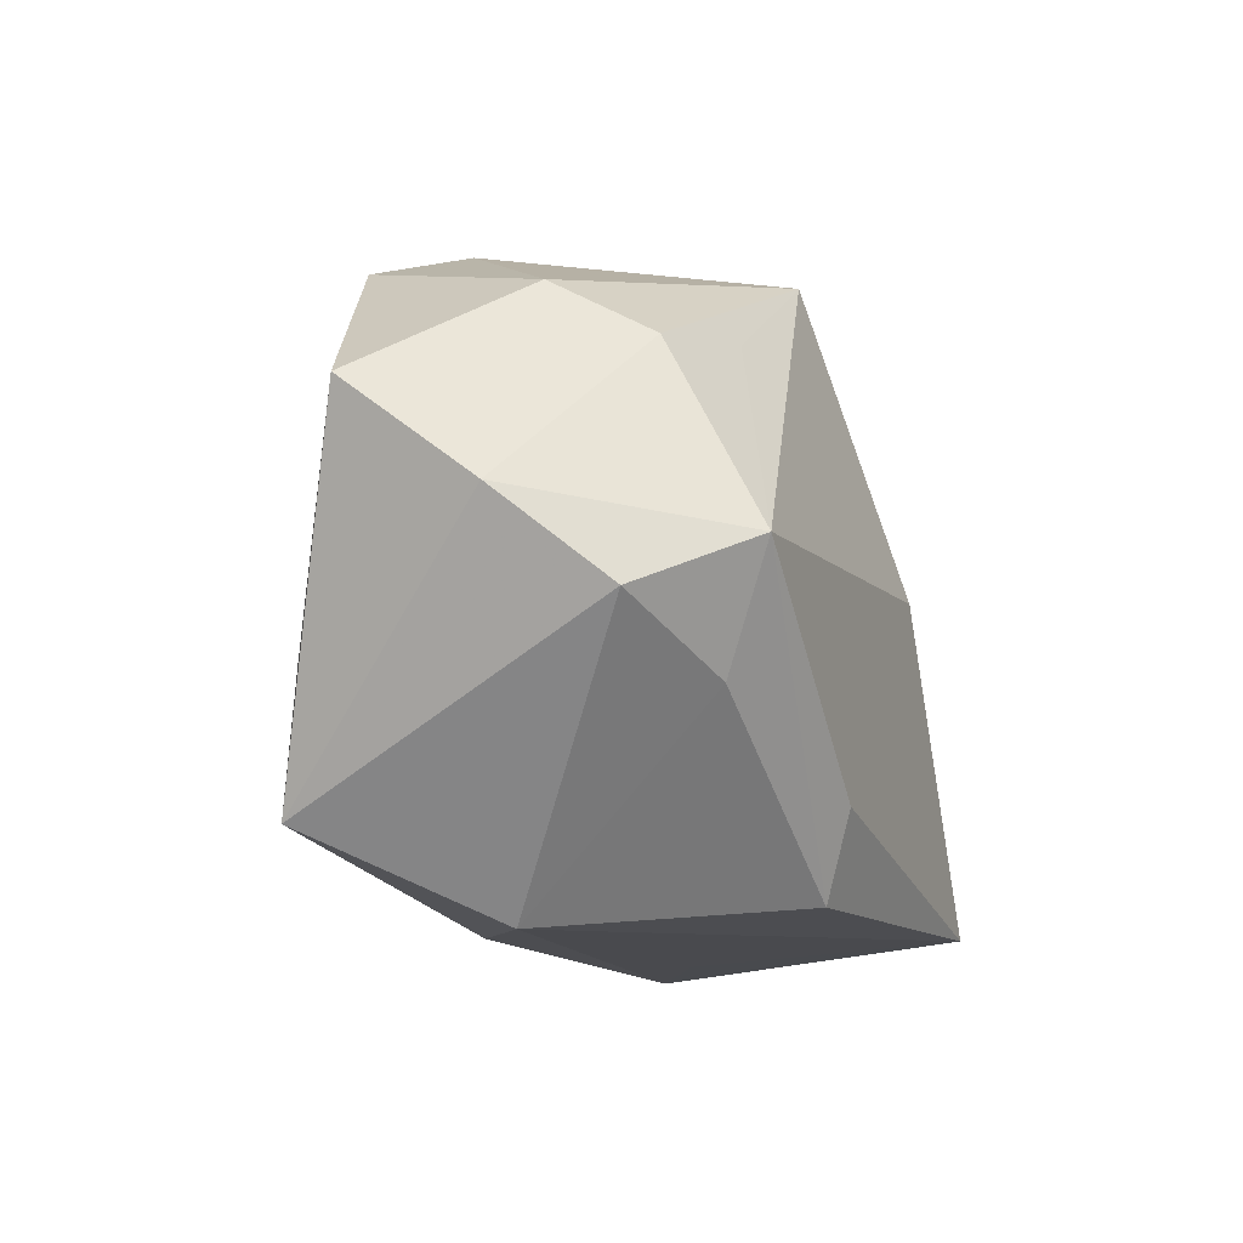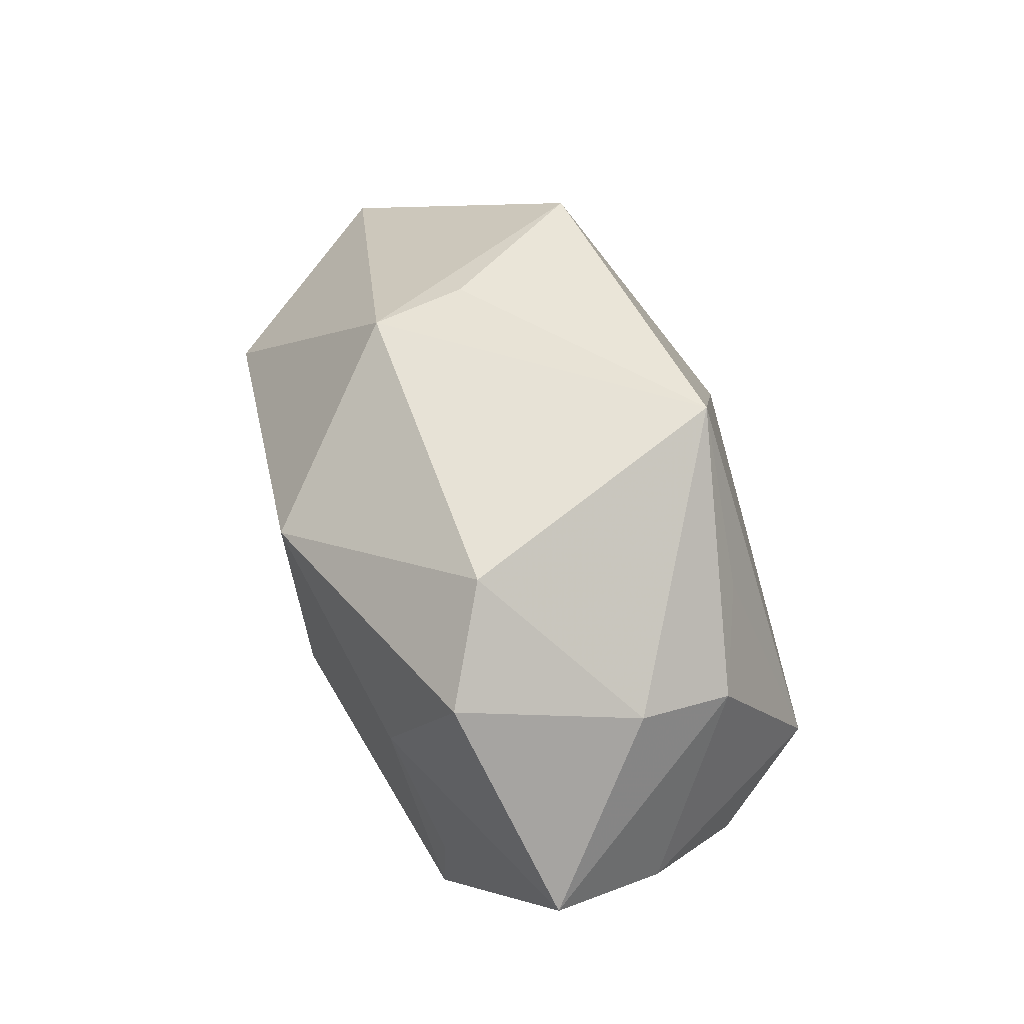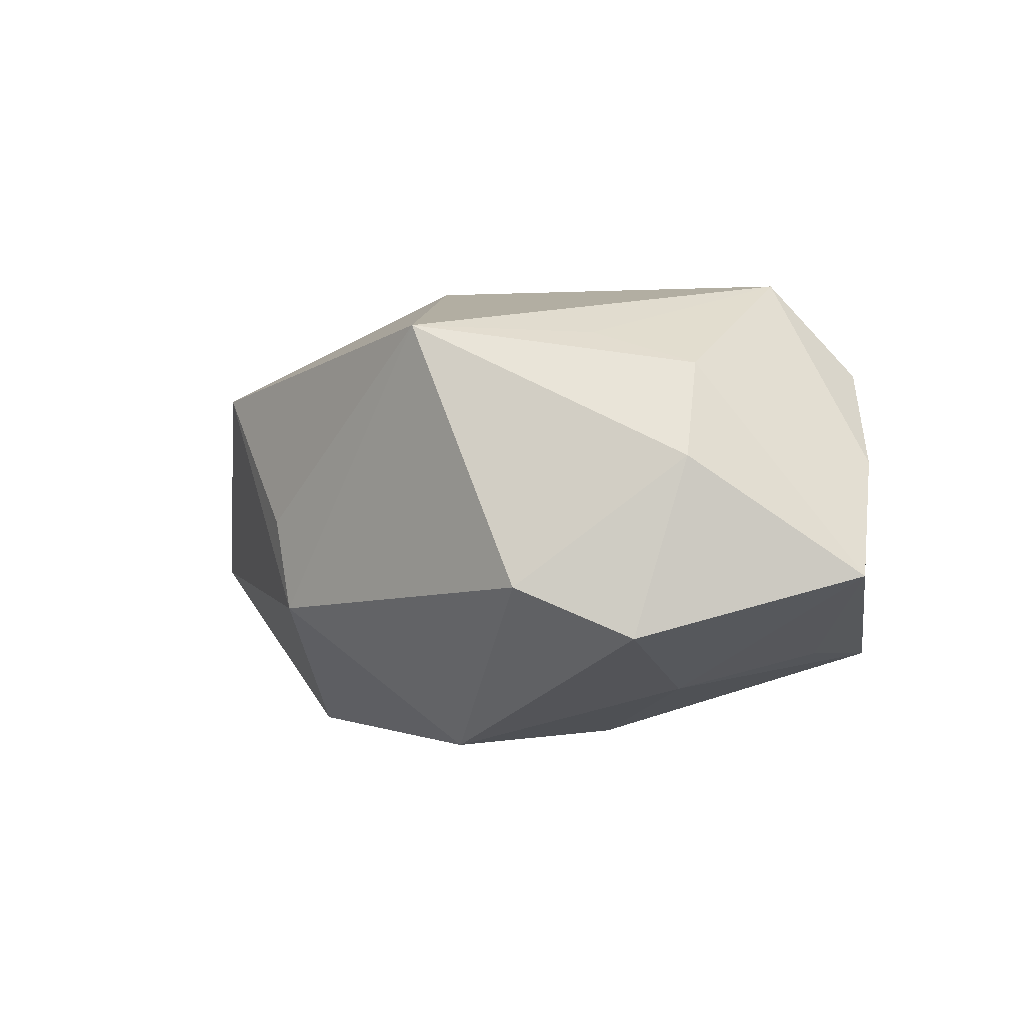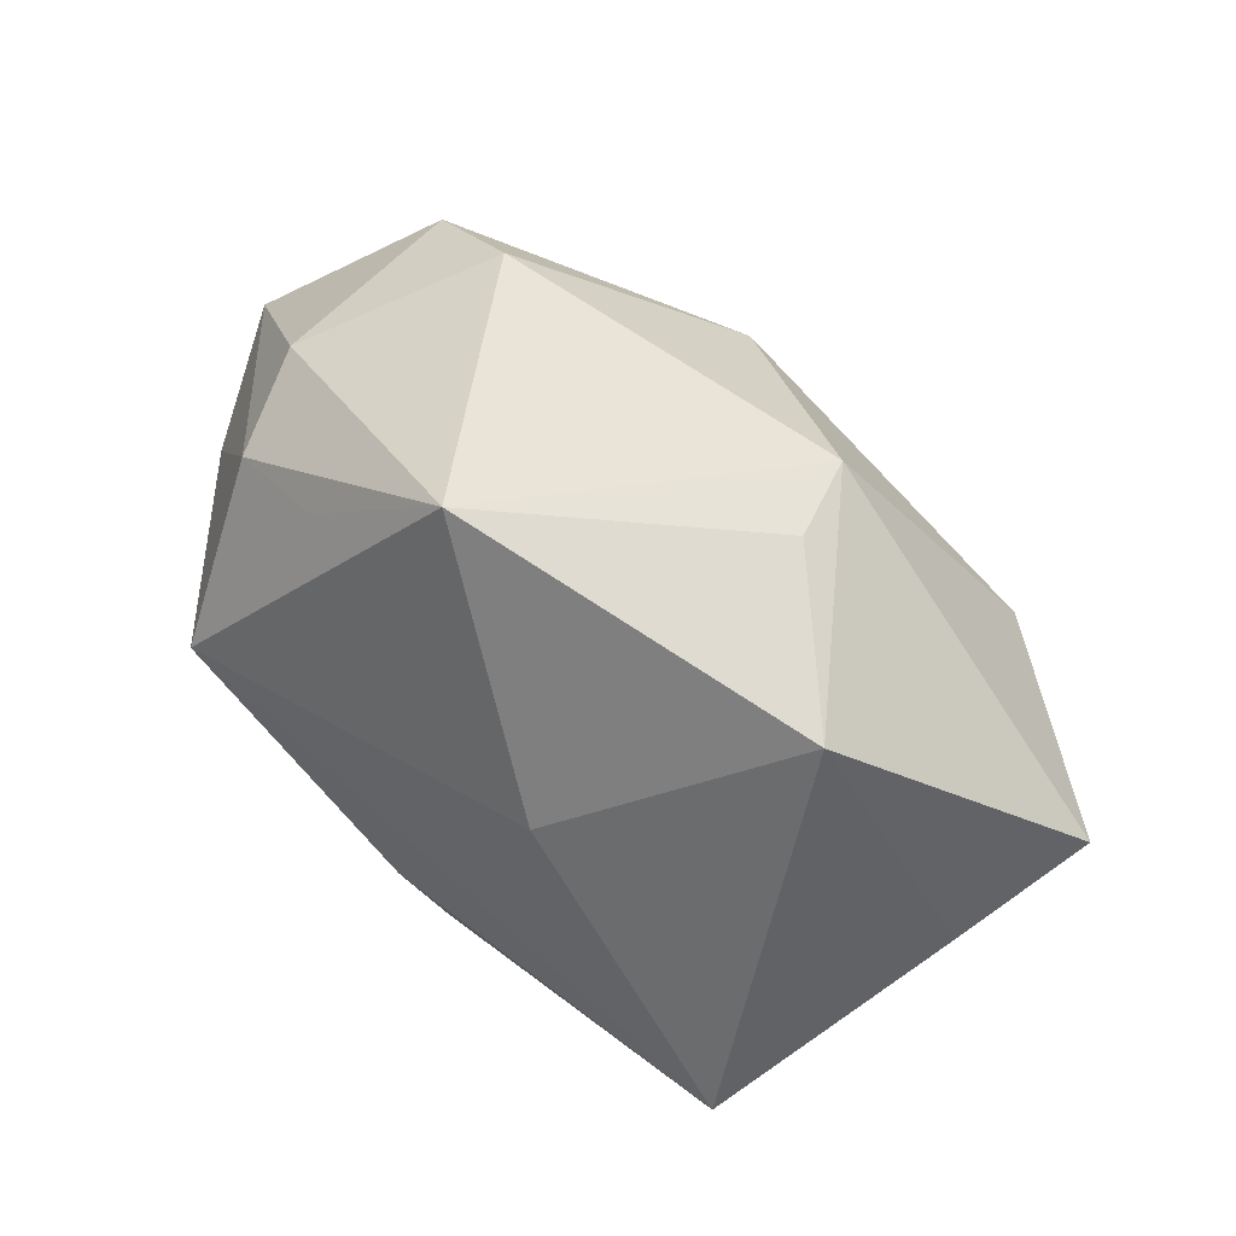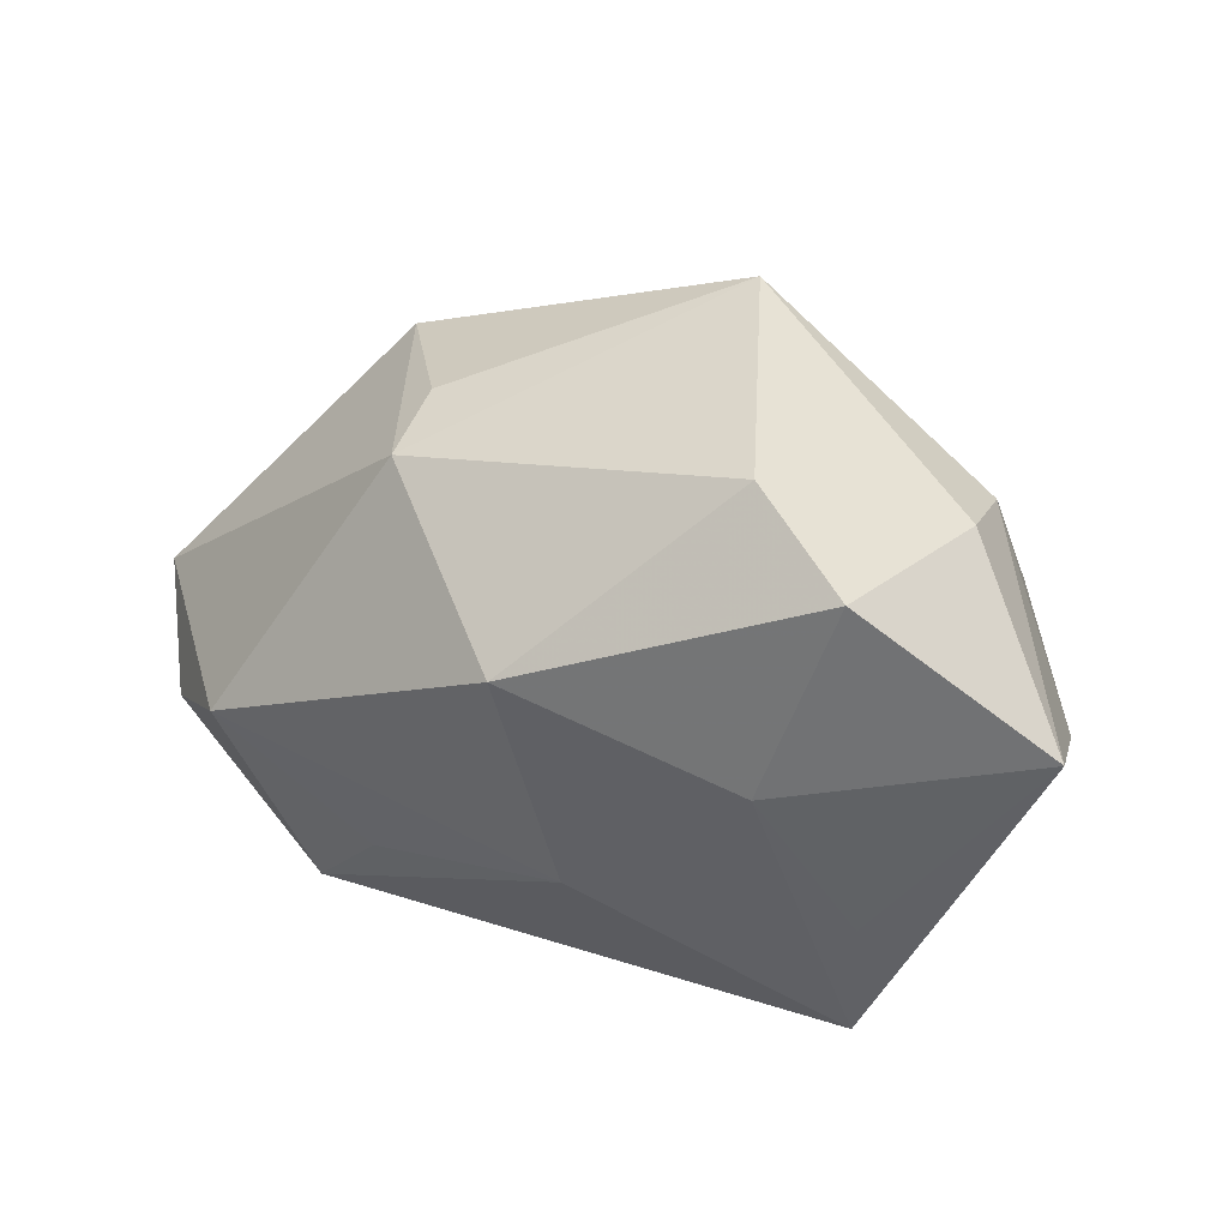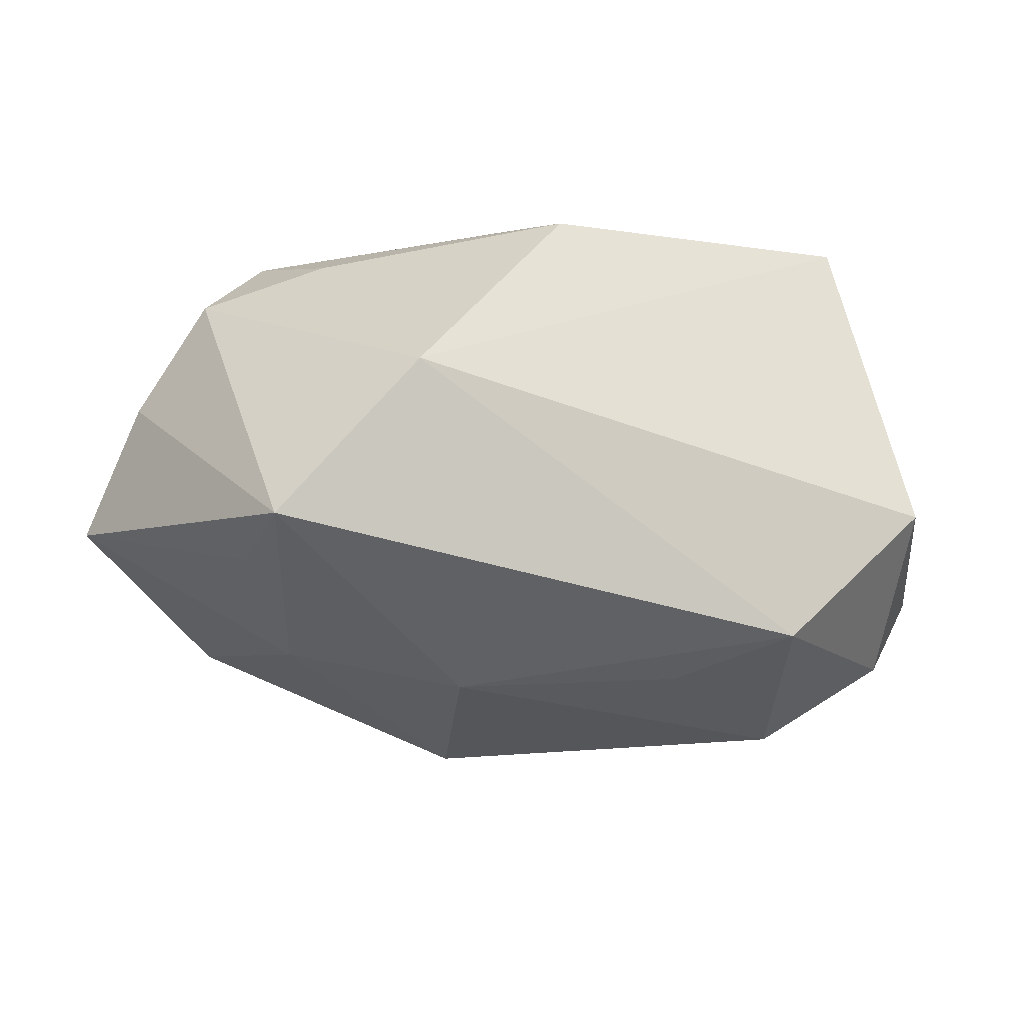
<metadata>
{"format":"obj","ext":"obj","renderer":"f3d","projection":"perspective","resolution":1024,"background":"white","views":[{"elev":-12.7,"azim":-69.3,"up":"+Y"},{"elev":69.0,"azim":-103.8,"up":"+Y"},{"elev":-0.4,"azim":-150.5,"up":"+Z"},{"elev":48.6,"azim":34.2,"up":"+Y"},{"elev":45.0,"azim":-150.7,"up":"+Y"},{"elev":-25.8,"azim":-22.2,"up":"+Z"}]}
</metadata>
<code>
v -0.04164 0.004722 0.004831
v -0.02248 0.009099 -0.01851
v -0.02893 0.01908 0.01449
v -0.03046 0.02427 0.005196
v 0.04596 -0.004761 -0.0074
v 0.0214 -0.02607 -0.0006918
v -0.02671 0.02826 -0.01232
v 0.03397 -0.0265 -0.007864
v 0.01664 0.02365 -0.01042
v -0.03239 -0.01882 -0.016
v -0.0444 0.0136 -0.006437
v -0.01853 0.02091 0.01781
v -0.003527 0.03097 0.01838
v -0.007804 -0.01607 0.02338
v 0.03939 -0.01163 0.003816
v -0.02091 -0.0265 -0.0007526
v -0.02594 -0.008779 0.01868
v 0.008628 0.004464 0.02462
v -0.001307 0.01791 -0.02465
v 0.01267 -0.01182 -0.02366
v 0.03797 -0.01001 -0.01827
v -0.007814 -0.003727 -0.02465
v -0.0298 0.001854 0.02368
v -0.03708 -0.003161 0.01423
v -0.01608 0.03288 -0.007452
v 0.02068 -0.02272 -0.02181
v 0.02731 -0.02394 0.02401
v -0.004877 -0.02395 0.02029
v 0.02873 -0.001375 -0.02465
v 0.02909 0.01721 0.01242
v 0.01839 0.0235 -0.001205
v -0.03164 -0.005942 -0.01536
f 13 25 4
f 18 23 27
f 13 23 18
f 27 30 18
f 18 30 13
f 32 10 11
f 11 2 32
f 32 2 10
f 15 30 27
f 5 30 15
f 9 25 13
f 19 25 9
f 9 29 19
f 9 30 5
f 5 29 9
f 19 29 22
f 22 2 19
f 10 2 22
f 11 4 7
f 7 4 25
f 7 25 19
f 19 2 7
f 7 2 11
f 12 23 13
f 3 4 11
f 23 12 3
f 13 4 3
f 3 12 13
f 27 23 14
f 14 28 27
f 23 28 14
f 1 24 23
f 1 3 11
f 23 3 1
f 11 10 1
f 10 24 1
f 16 24 10
f 27 28 16
f 17 28 23
f 23 24 17
f 17 16 28
f 24 16 17
f 13 30 31
f 31 9 13
f 30 9 31
f 21 29 5
f 20 22 29
f 29 21 26
f 26 20 29
f 26 16 10
f 10 22 26
f 22 20 26
f 5 15 8
f 8 21 5
f 8 15 27
f 8 26 21
f 16 26 8
f 27 16 6
f 6 8 27
f 16 8 6

</code>
